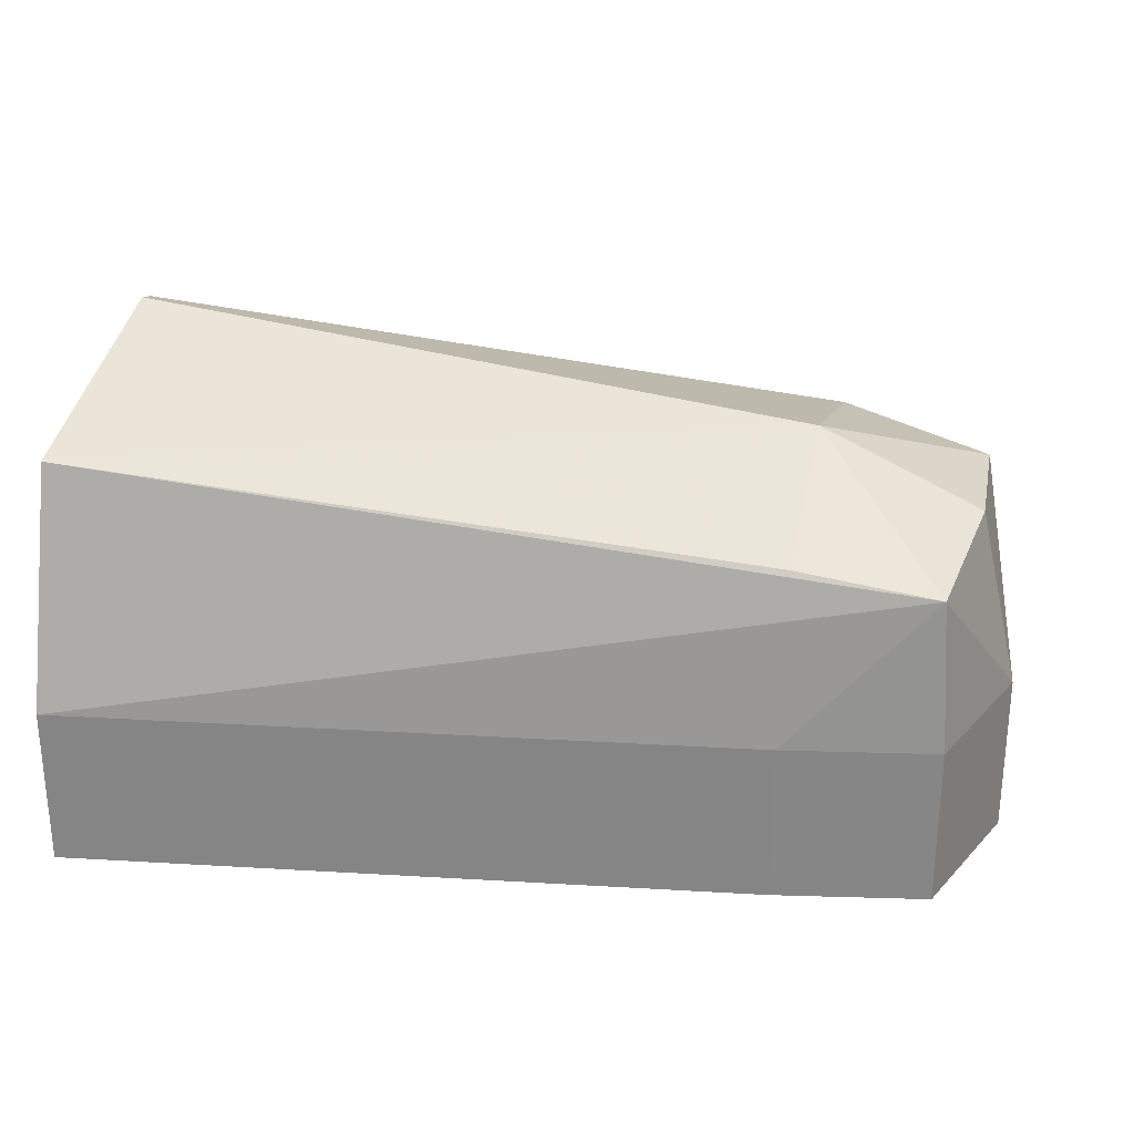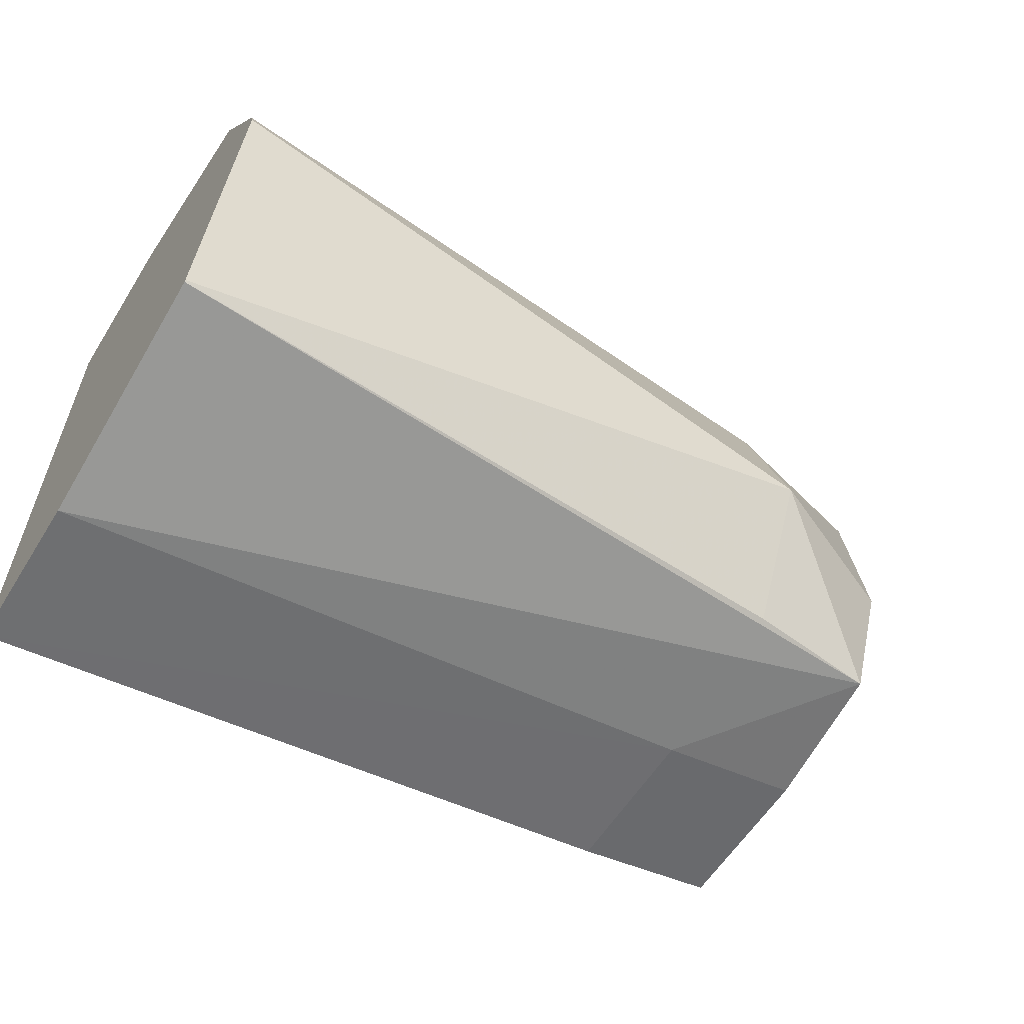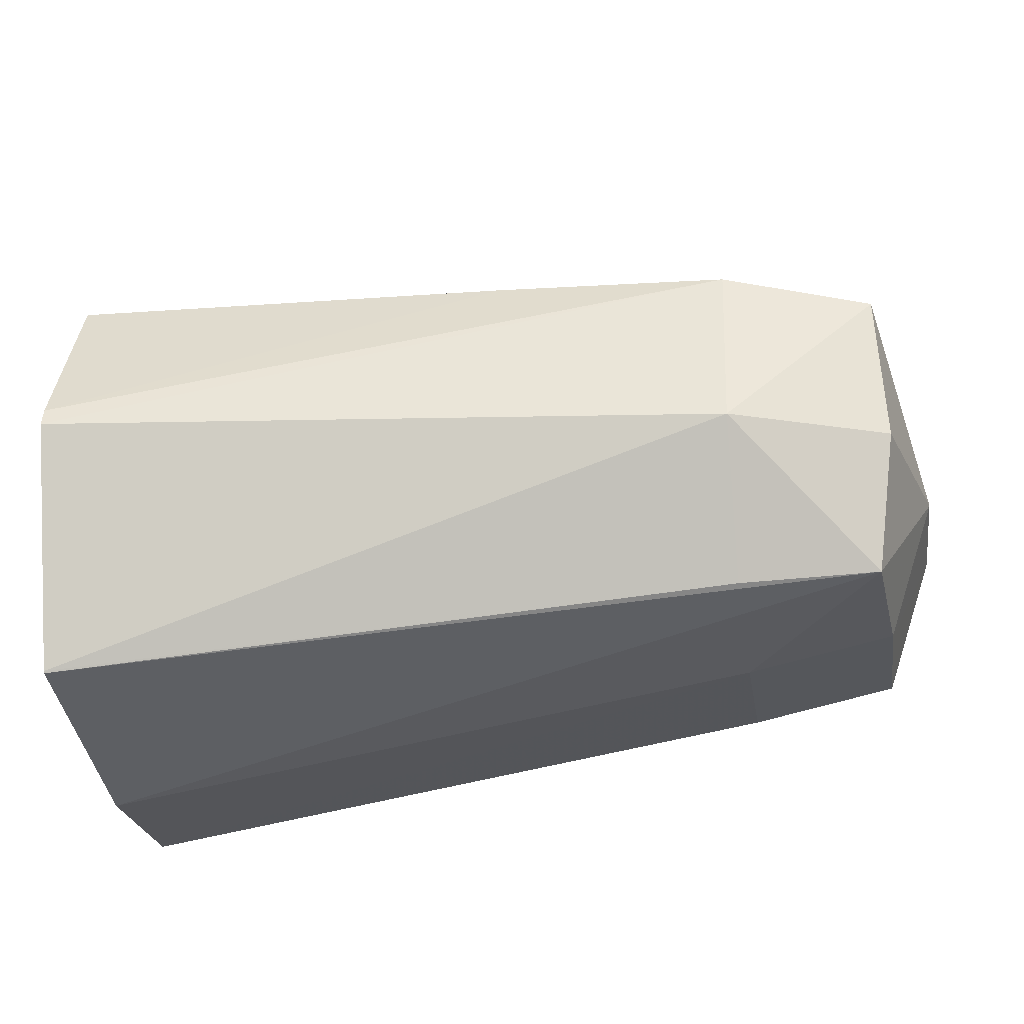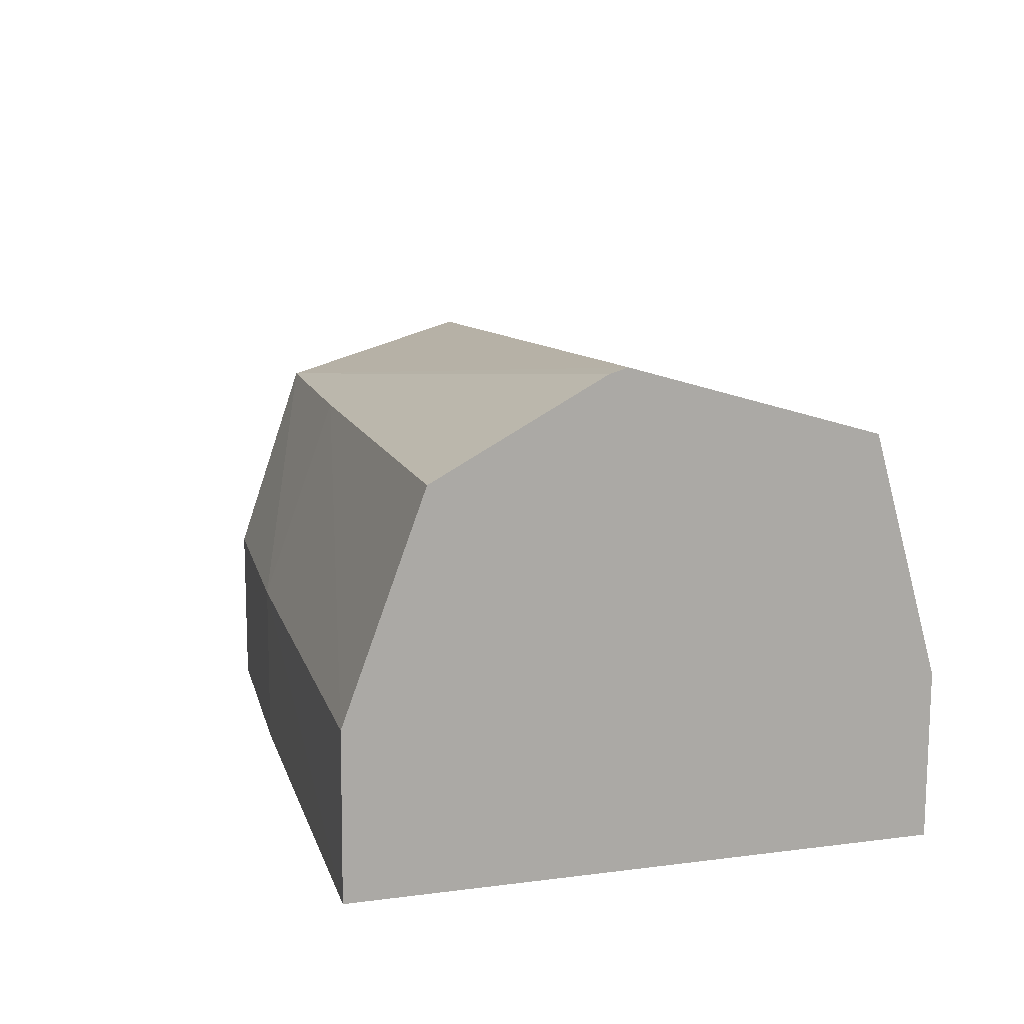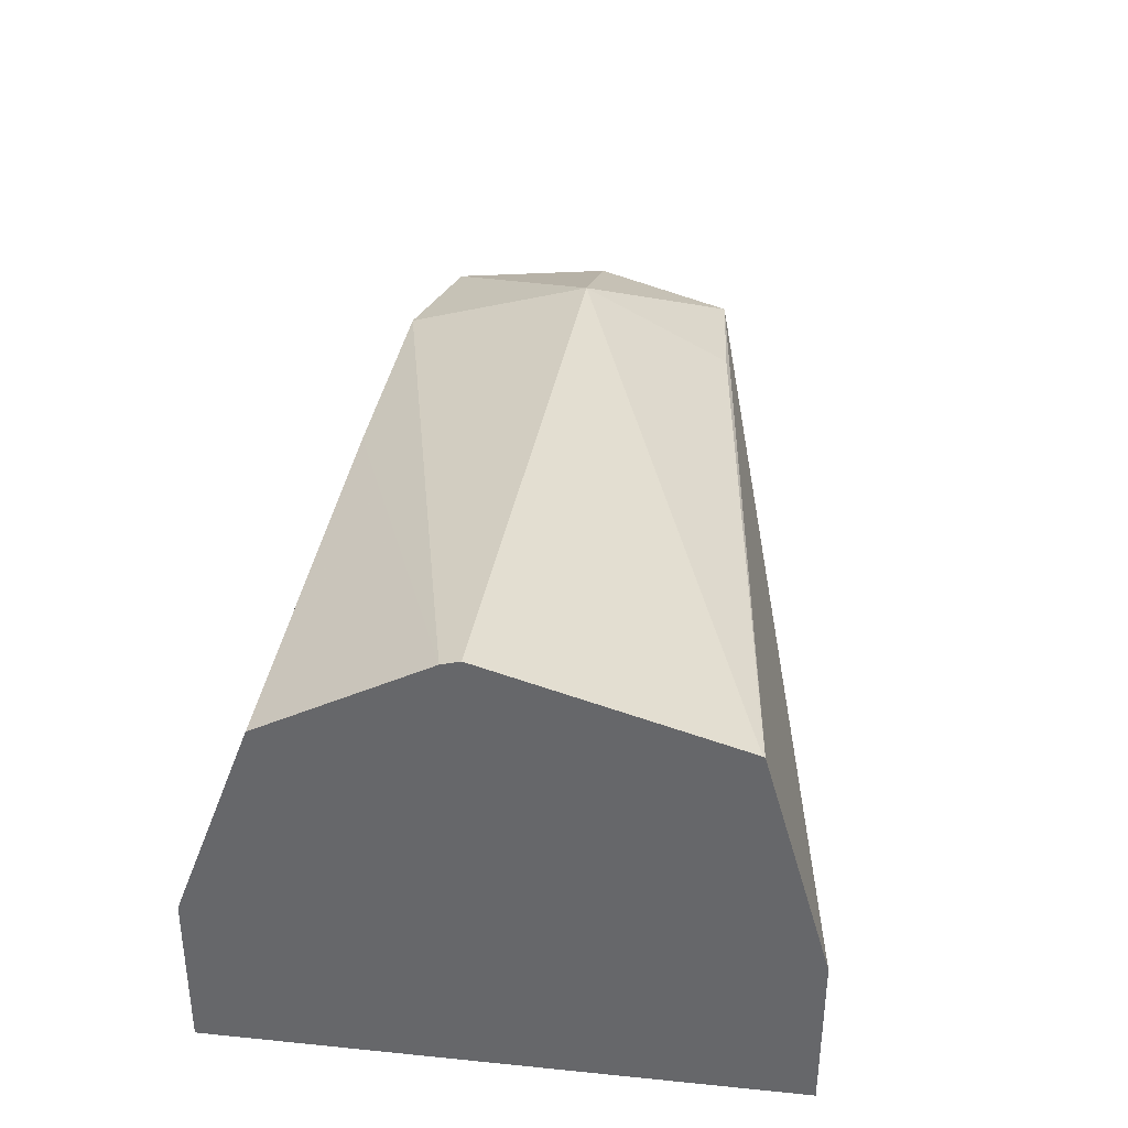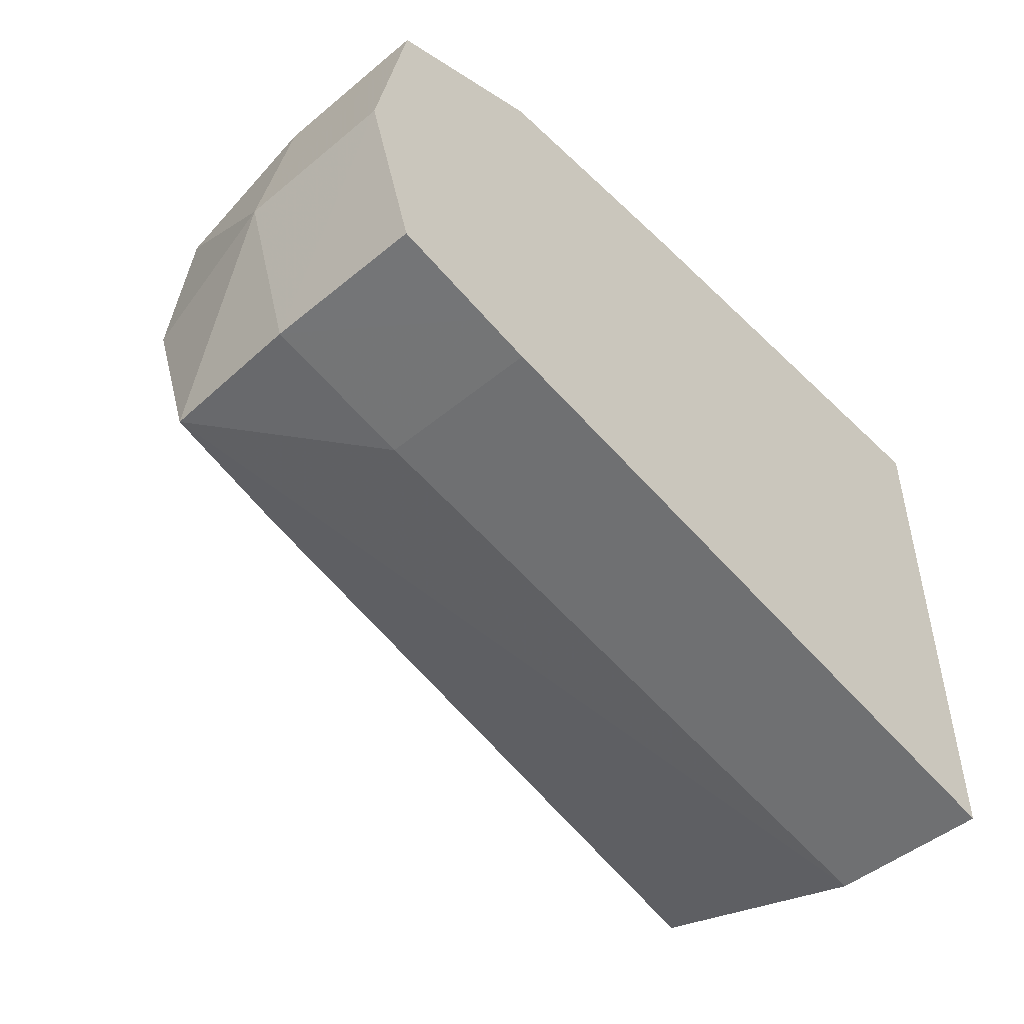
<metadata>
{"format":"obj","ext":"obj","renderer":"f3d","projection":"perspective","resolution":1024,"background":"white","views":[{"elev":27.5,"azim":-165.5,"up":"+Y"},{"elev":-58.9,"azim":148.2,"up":"+Z"},{"elev":-24.9,"azim":-170.9,"up":"+Z"},{"elev":13.7,"azim":73.9,"up":"+Y"},{"elev":37.0,"azim":97.4,"up":"+Y"},{"elev":-48.8,"azim":-47.5,"up":"+Z"}]}
</metadata>
<code>
v 0.03861 -0.005345 0.02458
v 0.03861 -0.004043 0.02458
v 0.03861 -0.005345 0.02913
v 0.03311 -0.005345 0.02548
v 0.03311 -0.004043 0.02548
v 0.03861 -0.00217 0.02511
v 0.03198 -0.002822 0.02582
v 0.035 -0.005345 0.02905
v 0.03861 -0.004043 0.02912
v 0.035 -0.004043 0.02904
v 0.03273 -0.005345 0.02556
v 0.03189 -0.004043 0.02574
v 0.03861 -0.002161 0.02512
v 0.03311 -0.002669 0.02573
v 0.03149 -0.004043 0.02692
v 0.03183 -0.002601 0.02692
v 0.03311 -0.002045 0.02692
v 0.03311 -0.004043 0.02895
v 0.03311 -0.005345 0.02895
v 0.03861 -0.002333 0.02849
v 0.035 -0.002429 0.02845
v 0.03311 -0.002473 0.0284
v 0.03189 -0.005345 0.02574
v 0.03149 -0.005345 0.02692
v 0.03861 -0.001585 0.02704
v 0.03176 -0.004043 0.02836
v 0.0319 -0.002711 0.02819
v 0.03176 -0.005345 0.02836
v 0.03861 -0.001627 0.02718
f 1 2 6
f 1 6 13
f 1 13 25
f 1 25 29
f 1 29 20
f 1 20 9
f 1 9 3
f 1 3 8
f 1 8 19
f 1 19 28
f 1 28 24
f 1 24 23
f 1 23 11
f 1 11 4
f 1 4 5
f 1 5 2
f 2 5 7
f 2 7 6
f 3 9 10
f 3 10 8
f 4 11 5
f 5 11 12
f 5 12 7
f 6 7 14
f 6 14 13
f 7 12 15
f 7 15 16
f 7 16 17
f 7 17 14
f 8 10 18
f 8 18 19
f 9 20 21
f 9 21 10
f 10 21 22
f 10 22 18
f 11 23 12
f 12 23 24
f 12 24 15
f 13 14 17
f 13 17 25
f 15 24 28
f 15 28 26
f 15 26 27
f 15 27 16
f 16 27 17
f 17 27 22
f 17 22 25
f 18 22 27
f 18 27 26
f 18 26 19
f 19 26 28
f 20 29 21
f 21 29 22
f 22 29 25

</code>
